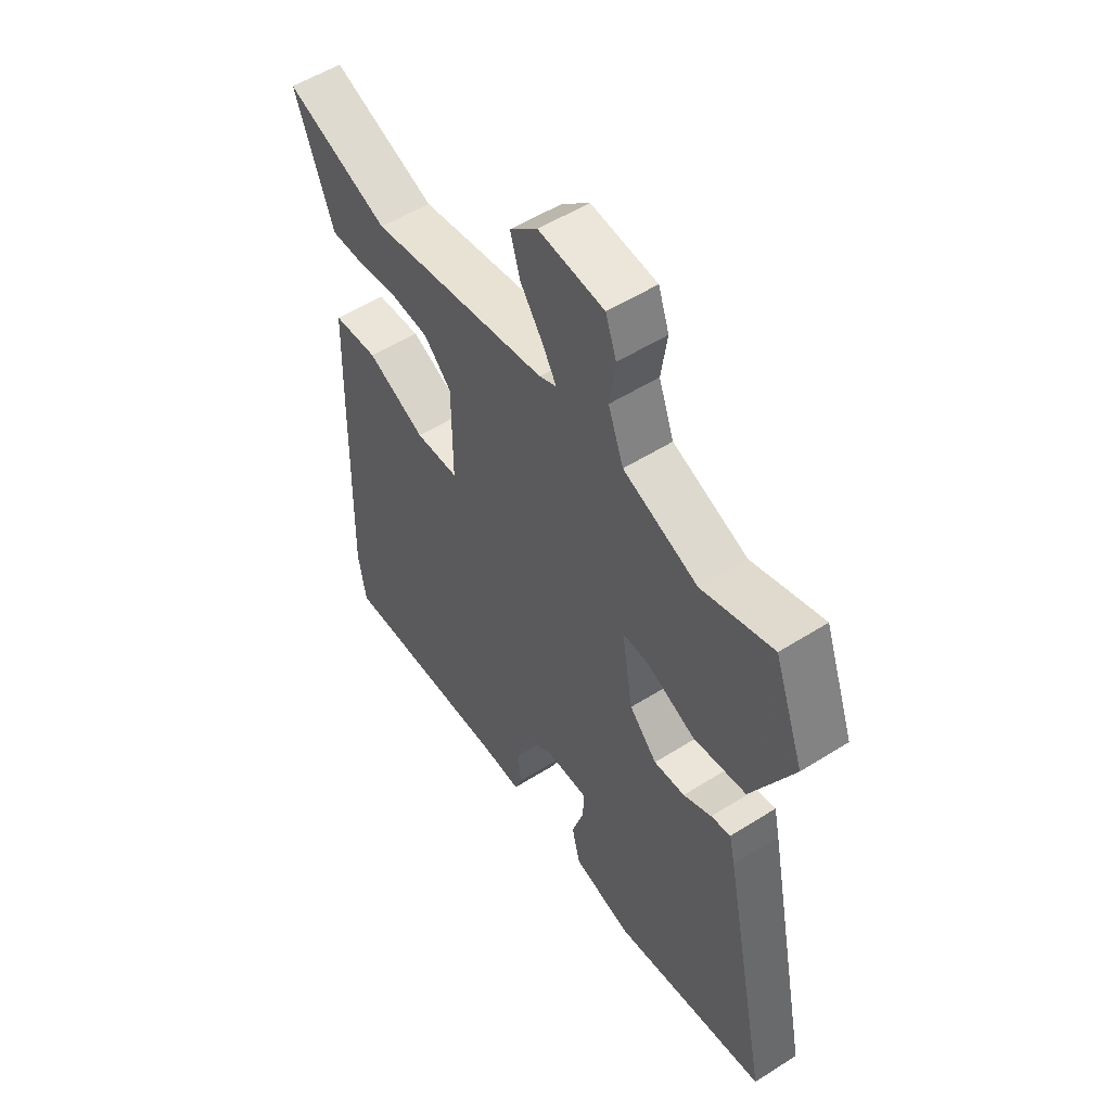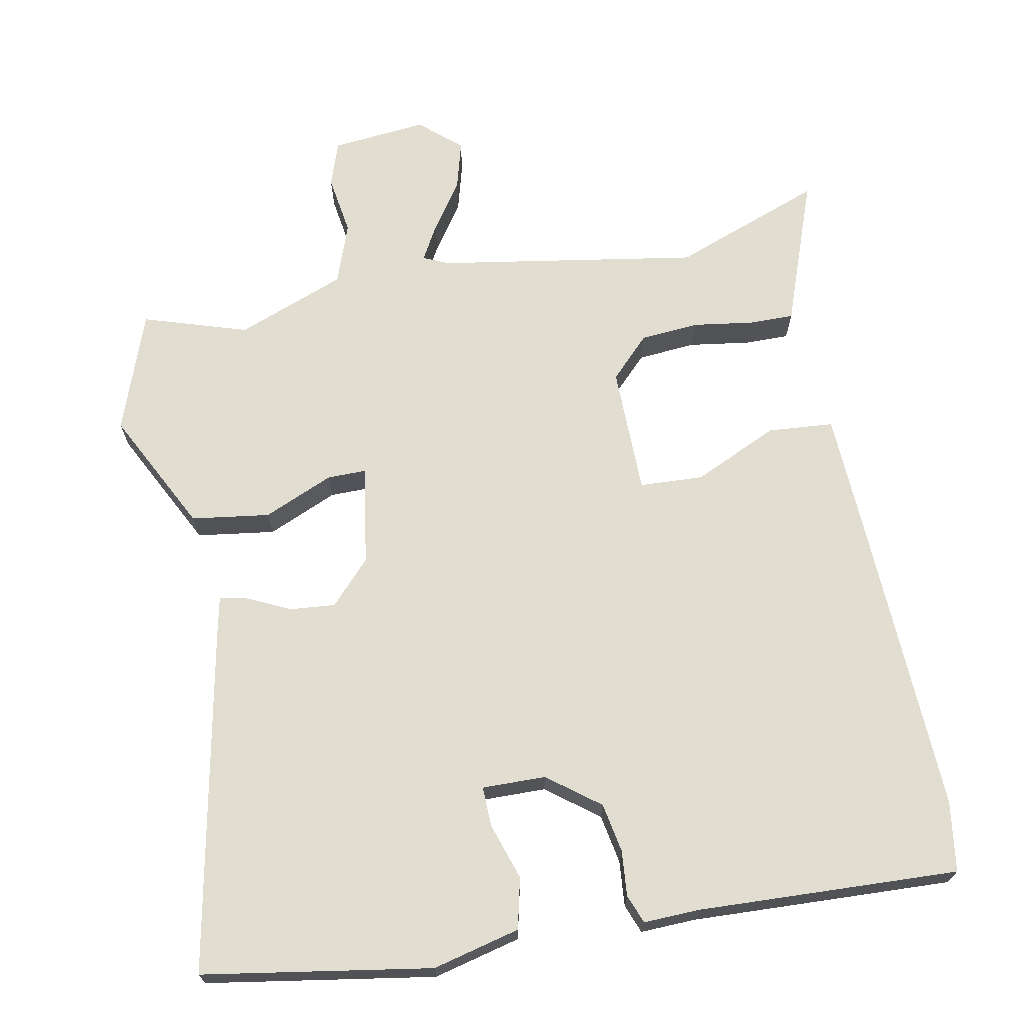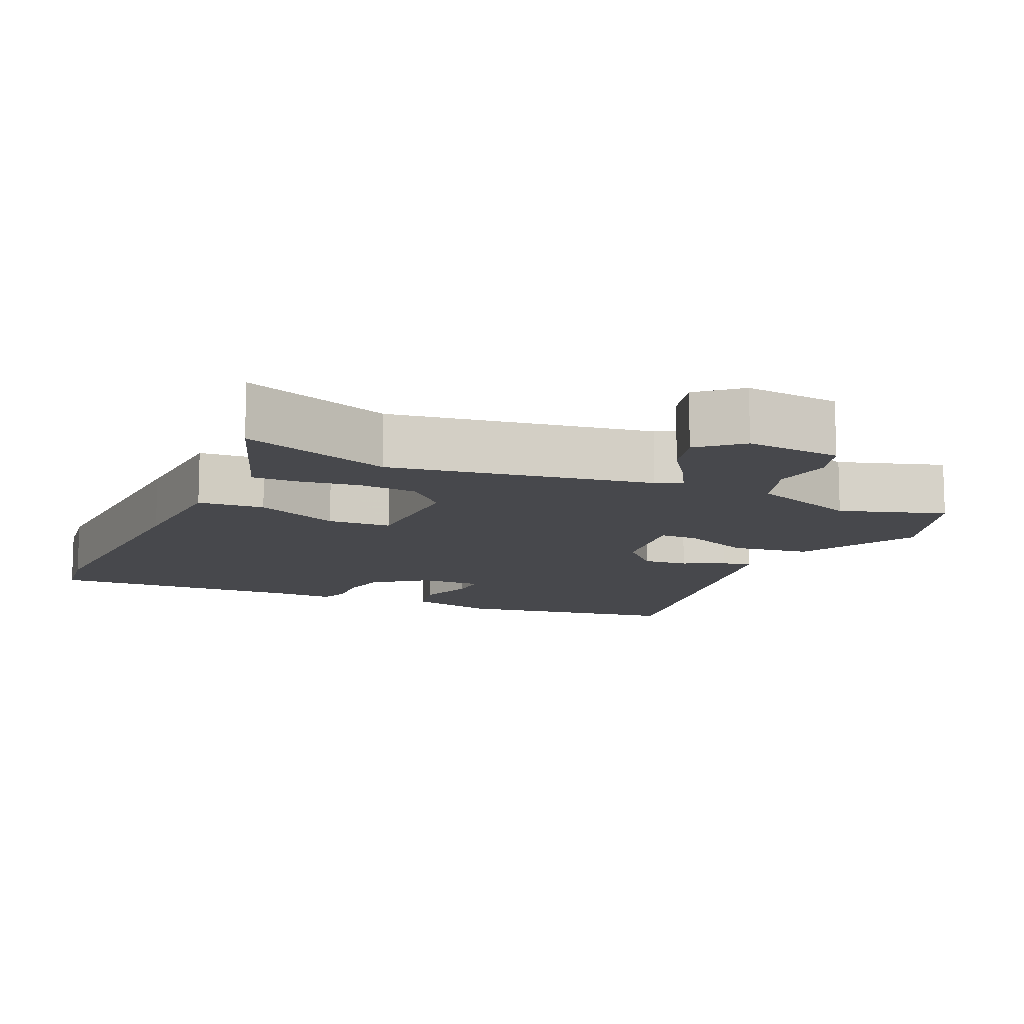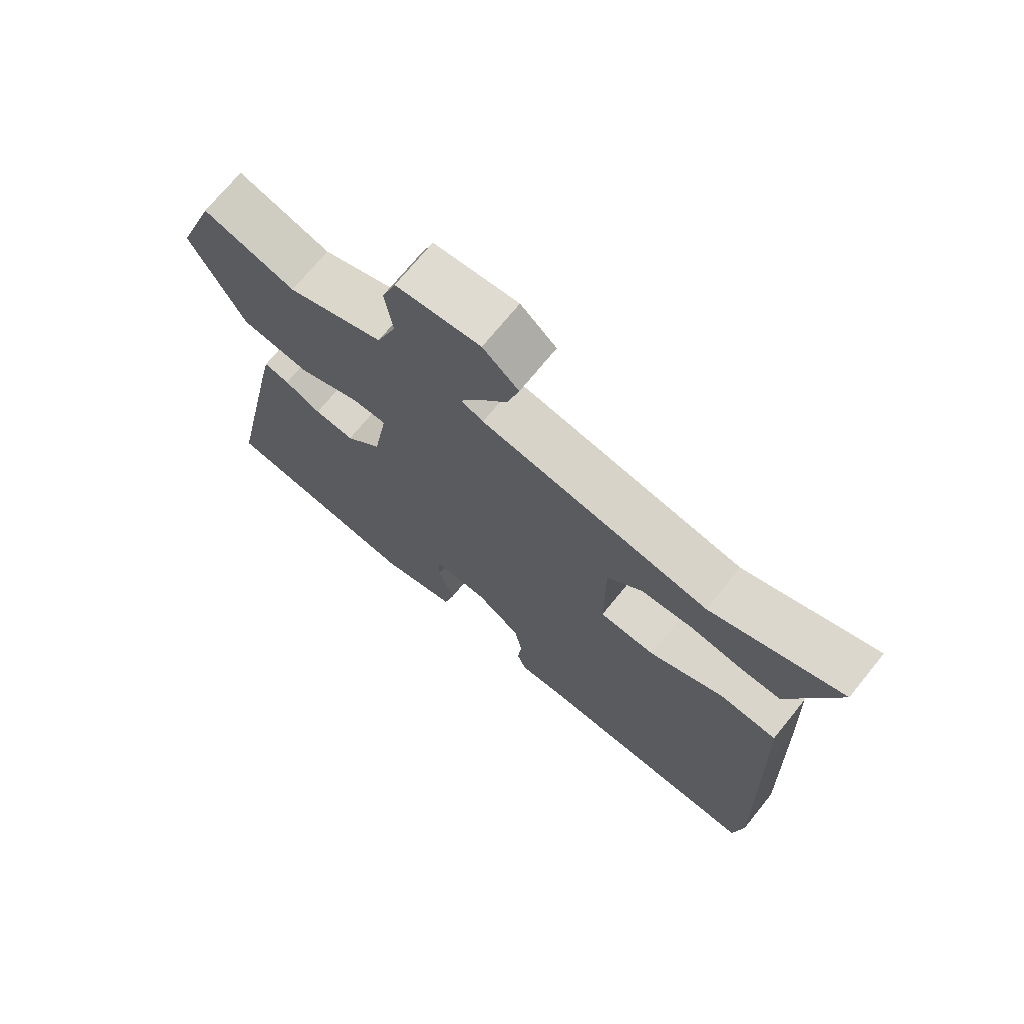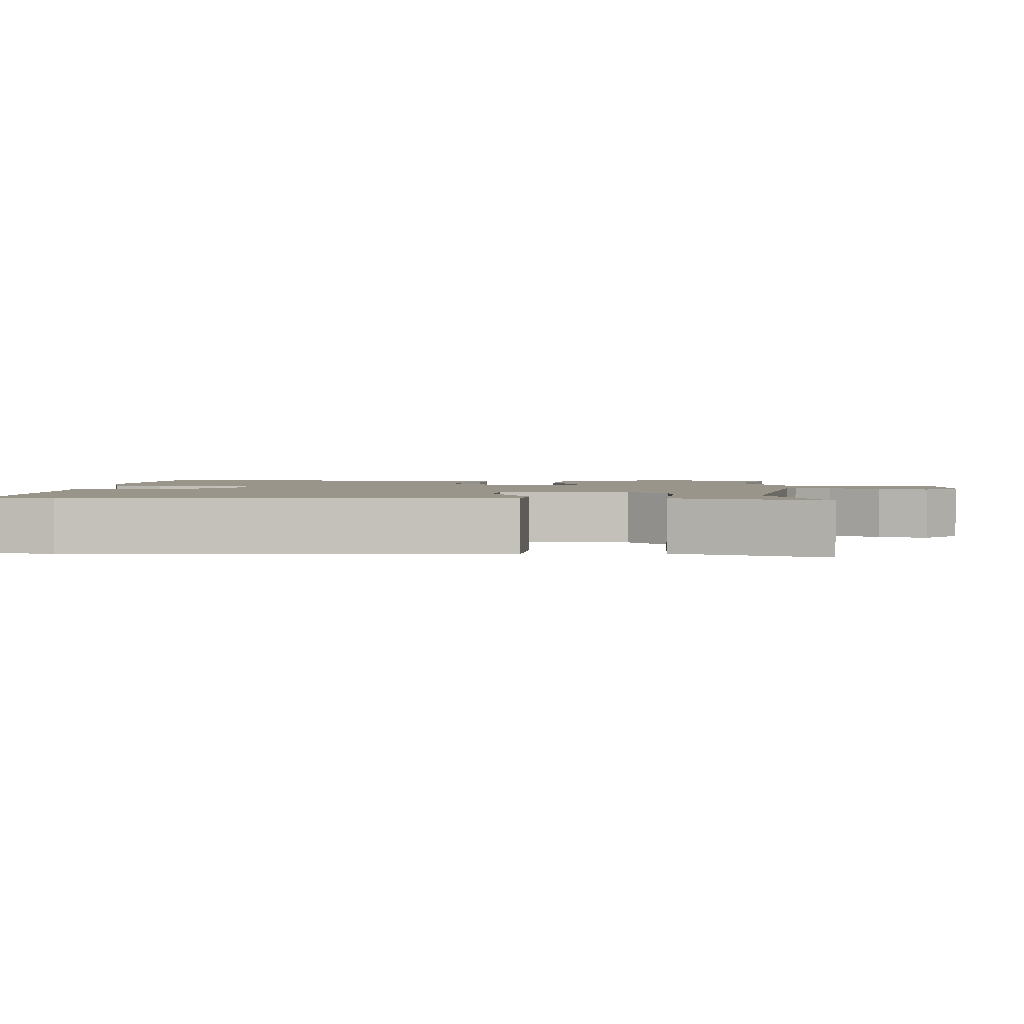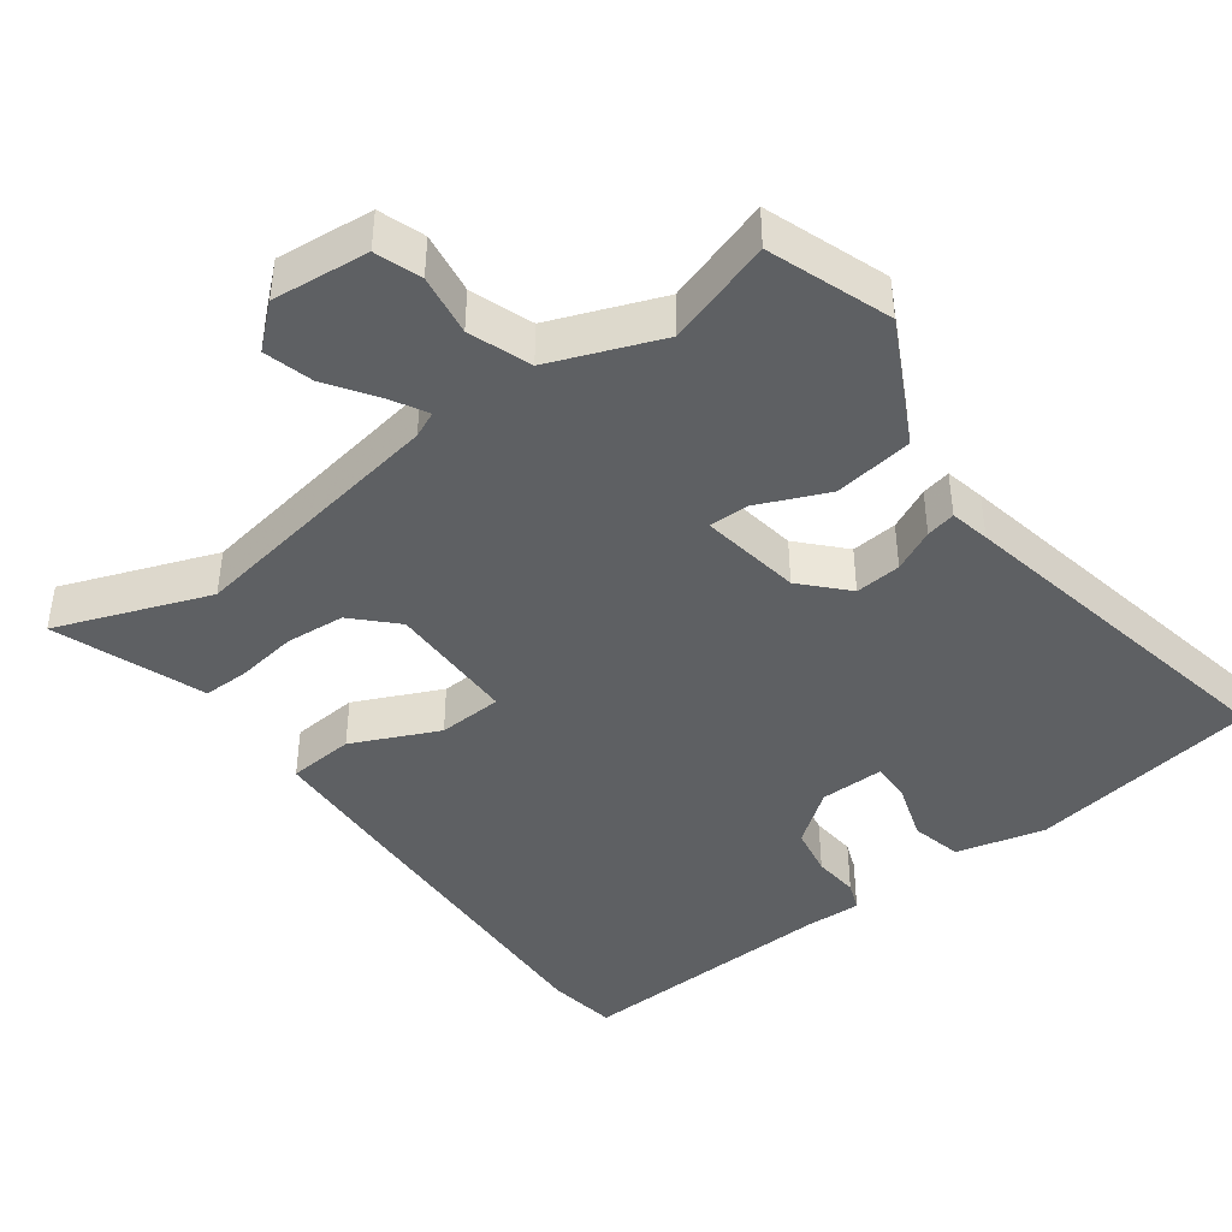
<metadata>
{"format":"obj","ext":"obj","renderer":"f3d","projection":"perspective","resolution":1024,"background":"white","views":[{"elev":54.0,"azim":56.1,"up":"+Z"},{"elev":68.8,"azim":168.7,"up":"+Y"},{"elev":-11.6,"azim":-24.9,"up":"+Y"},{"elev":71.6,"azim":-140.9,"up":"+Z"},{"elev":2.1,"azim":-87.6,"up":"+Y"},{"elev":-42.6,"azim":36.1,"up":"+Y"}]}
</metadata>
<code>
v -0.547 0.07 0.517
v -0.338 0.07 0.441
v 0.022 0.07 0.503
v 0.057 0.07 0.519
v 0.029 0.07 0.568
v -0.017 0.07 0.634
v -0.036 0.07 0.701
v 0.02 0.07 0.751
v 0.152 0.07 0.739
v 0.174 0.07 0.677
v 0.162 0.07 0.593
v 0.193 0.07 0.509
v 0.344 0.07 0.452
v 0.488 0.07 0.499
v 0.549 0.07 0.333
v 0.465 0.07 0.165
v 0.357 0.07 0.149
v 0.26 0.07 0.19
v 0.206 0.07 0.19
v 0.229 0.07 0.052
v 0.285 0.07 -0.007
v 0.348 0.07 -0.001
v 0.405 0.07 0.027
v 0.445 0.07 0.036
v 0.457 0.07 -0.018
v 0.554 0.07 -0.492
v 0.239 0.07 -0.546
v 0.118 0.07 -0.517
v 0.101 0.07 -0.447
v 0.126 0.07 -0.368
v 0.127 0.07 -0.313
v 0.039 0.07 -0.315
v -0.032 0.07 -0.37
v -0.044 0.07 -0.438
v -0.038 0.07 -0.501
v -0.053 0.07 -0.541
v -0.13 0.07 -0.539
v -0.491 0.07 -0.557
v -0.506 0.07 -0.46
v -0.493 0.07 -0.056
v -0.486 0.07 0.128
v -0.395 0.07 0.136
v -0.277 0.07 0.083
v -0.189 0.07 0.088
v -0.189 0.07 0.266
v -0.244 0.07 0.321
v -0.325 0.07 0.327
v -0.409 0.07 0.314
v -0.471 0.07 0.313
v -0.486 0.07 0.354
v -0.547 0 0.517
v -0.338 0 0.441
v 0.022 0 0.503
v 0.057 0 0.519
v 0.029 0 0.568
v -0.017 0 0.634
v -0.036 0 0.701
v 0.02 0 0.751
v 0.152 0 0.739
v 0.174 0 0.677
v 0.162 0 0.593
v 0.193 0 0.509
v 0.344 0 0.452
v 0.488 0 0.499
v 0.549 0 0.333
v 0.465 0 0.165
v 0.357 0 0.149
v 0.26 0 0.19
v 0.206 0 0.19
v 0.229 0 0.052
v 0.285 0 -0.007
v 0.348 0 -0.001
v 0.405 0 0.027
v 0.445 0 0.036
v 0.457 0 -0.018
v 0.554 0 -0.492
v 0.239 0 -0.546
v 0.118 0 -0.517
v 0.101 0 -0.447
v 0.126 0 -0.368
v 0.127 0 -0.313
v 0.039 0 -0.315
v -0.032 0 -0.37
v -0.044 0 -0.438
v -0.038 0 -0.501
v -0.053 0 -0.541
v -0.13 0 -0.539
v -0.491 0 -0.557
v -0.506 0 -0.46
v -0.493 0 -0.056
v -0.486 0 0.128
v -0.395 0 0.136
v -0.277 0 0.083
v -0.189 0 0.088
v -0.189 0 0.266
v -0.244 0 0.321
v -0.325 0 0.327
v -0.409 0 0.314
v -0.471 0 0.313
v -0.486 0 0.354
f 47 48 49 50
f 50 1 2
f 47 50 2
f 46 47 2
f 45 46 2 3
f 44 45 3 4
f 41 42 43
f 40 41 43
f 39 40 43
f 38 39 43
f 37 38 43
f 37 43 44
f 36 37 44
f 35 36 44
f 34 35 44
f 33 34 44 4
f 28 29 30
f 27 28 30
f 26 27 30
f 25 26 30
f 24 25 30
f 23 24 30
f 22 23 30
f 21 22 30 31
f 20 21 31 32
f 16 17 18
f 15 16 18
f 14 15 18
f 13 14 18
f 12 13 18 19
f 11 12 19
f 9 10 11
f 8 9 11
f 7 8 11
f 6 7 11
f 5 6 11
f 4 5 11
f 4 11 19
f 20 32 33
f 19 20 33
f 4 19 33
f 100 99 98 97
f 52 51 100
f 52 100 97
f 52 97 96
f 53 52 96 95
f 54 53 95 94
f 93 92 91
f 93 91 90
f 93 90 89
f 93 89 88
f 93 88 87
f 94 93 87
f 94 87 86
f 94 86 85
f 94 85 84
f 54 94 84 83
f 80 79 78
f 80 78 77
f 80 77 76
f 80 76 75
f 80 75 74
f 80 74 73
f 80 73 72
f 81 80 72 71
f 82 81 71 70
f 68 67 66
f 68 66 65
f 68 65 64
f 68 64 63
f 69 68 63 62
f 69 62 61
f 61 60 59
f 61 59 58
f 61 58 57
f 61 57 56
f 61 56 55
f 61 55 54
f 69 61 54
f 83 82 70
f 83 70 69
f 83 69 54
f 1 51 52 2
f 2 52 53 3
f 3 53 54 4
f 4 54 55 5
f 5 55 56 6
f 6 56 57 7
f 7 57 58 8
f 8 58 59 9
f 9 59 60 10
f 10 60 61 11
f 11 61 62 12
f 12 62 63 13
f 13 63 64 14
f 14 64 65 15
f 15 65 66 16
f 16 66 67 17
f 17 67 68 18
f 18 68 69 19
f 19 69 70 20
f 20 70 71 21
f 21 71 72 22
f 22 72 73 23
f 23 73 74 24
f 24 74 75 25
f 25 75 76 26
f 26 76 77 27
f 27 77 78 28
f 28 78 79 29
f 29 79 80 30
f 30 80 81 31
f 31 81 82 32
f 32 82 83 33
f 33 83 84 34
f 34 84 85 35
f 35 85 86 36
f 36 86 87 37
f 37 87 88 38
f 38 88 89 39
f 39 89 90 40
f 40 90 91 41
f 41 91 92 42
f 42 92 93 43
f 43 93 94 44
f 44 94 95 45
f 45 95 96 46
f 46 96 97 47
f 47 97 98 48
f 48 98 99 49
f 49 99 100 50
f 50 100 51 1

</code>
